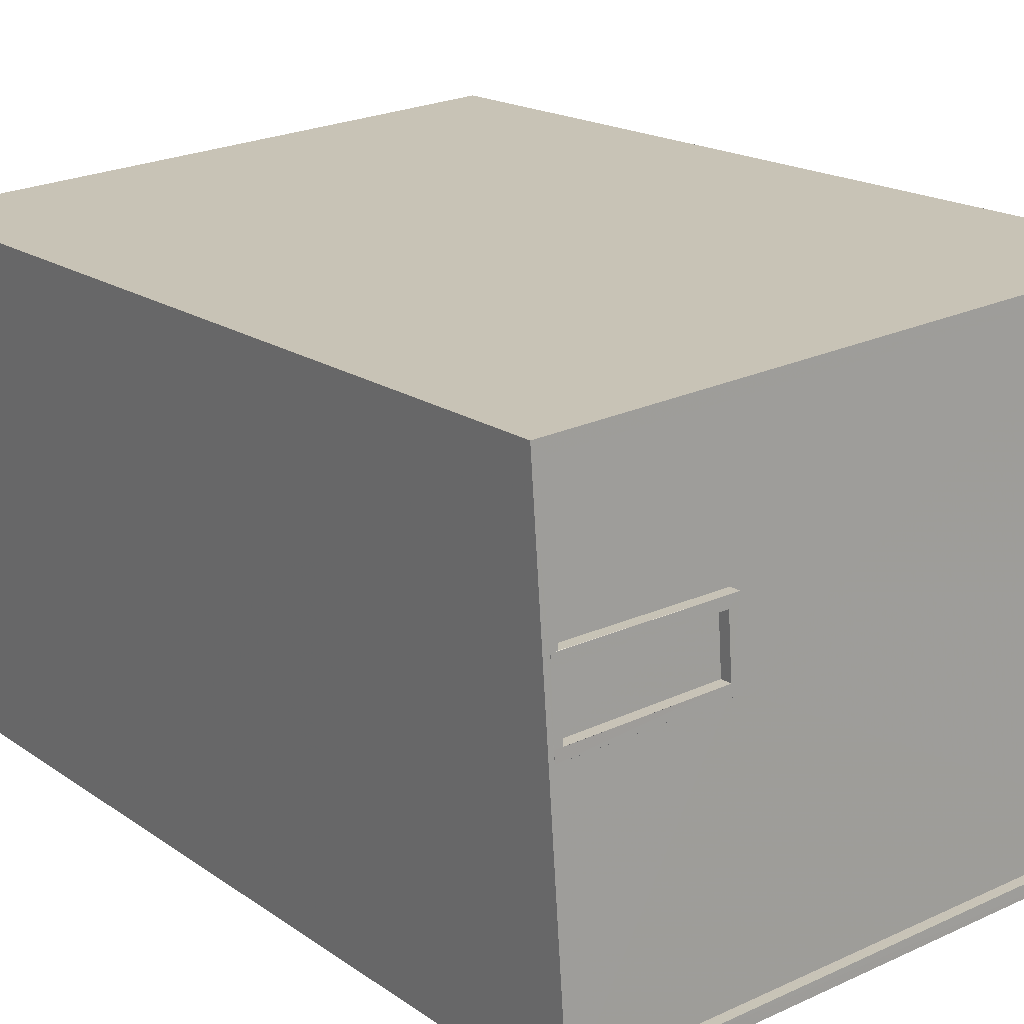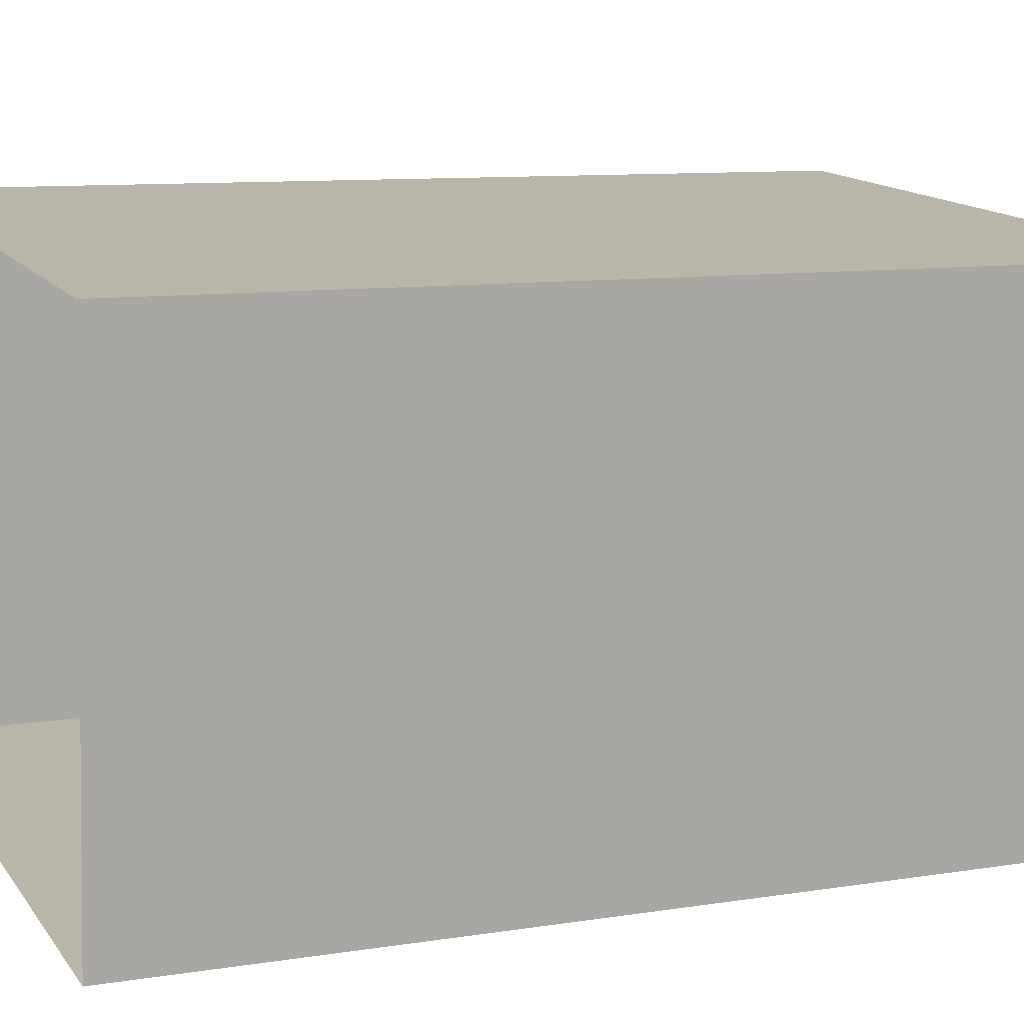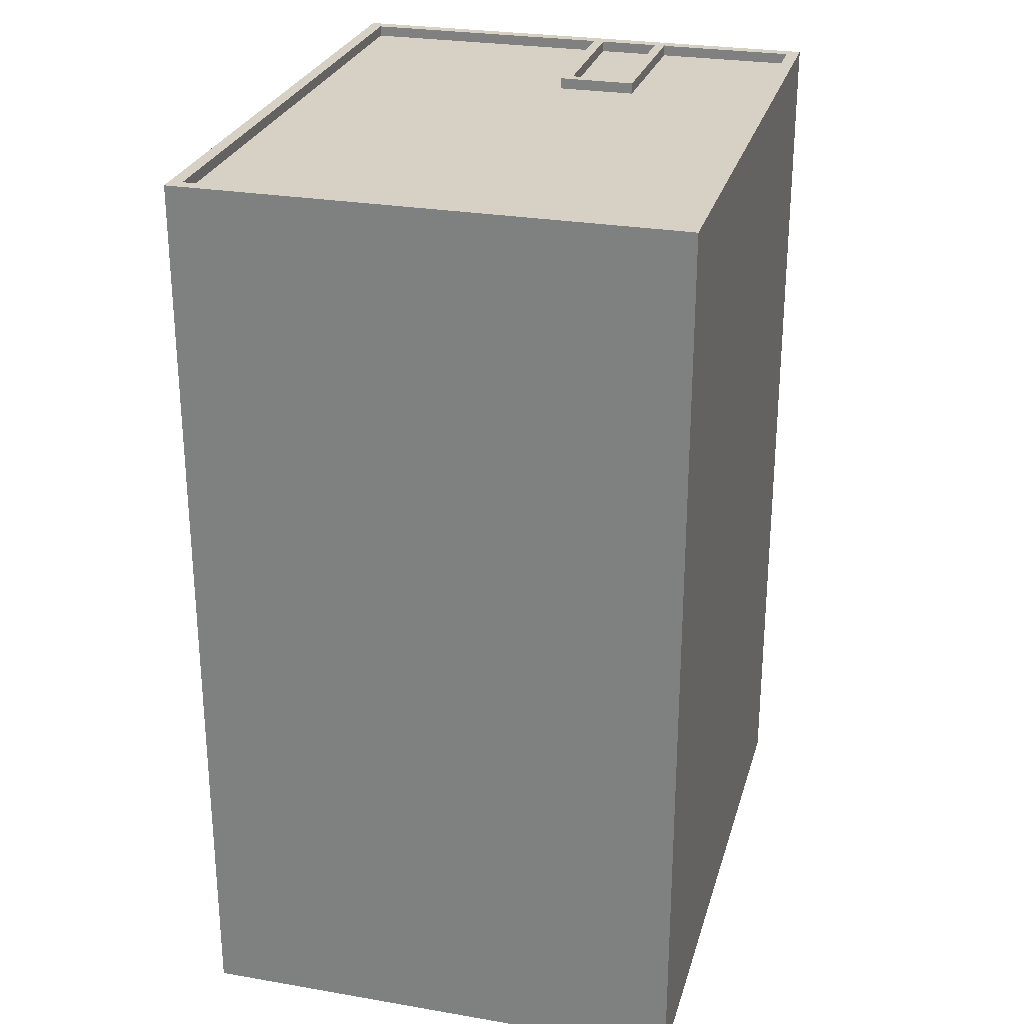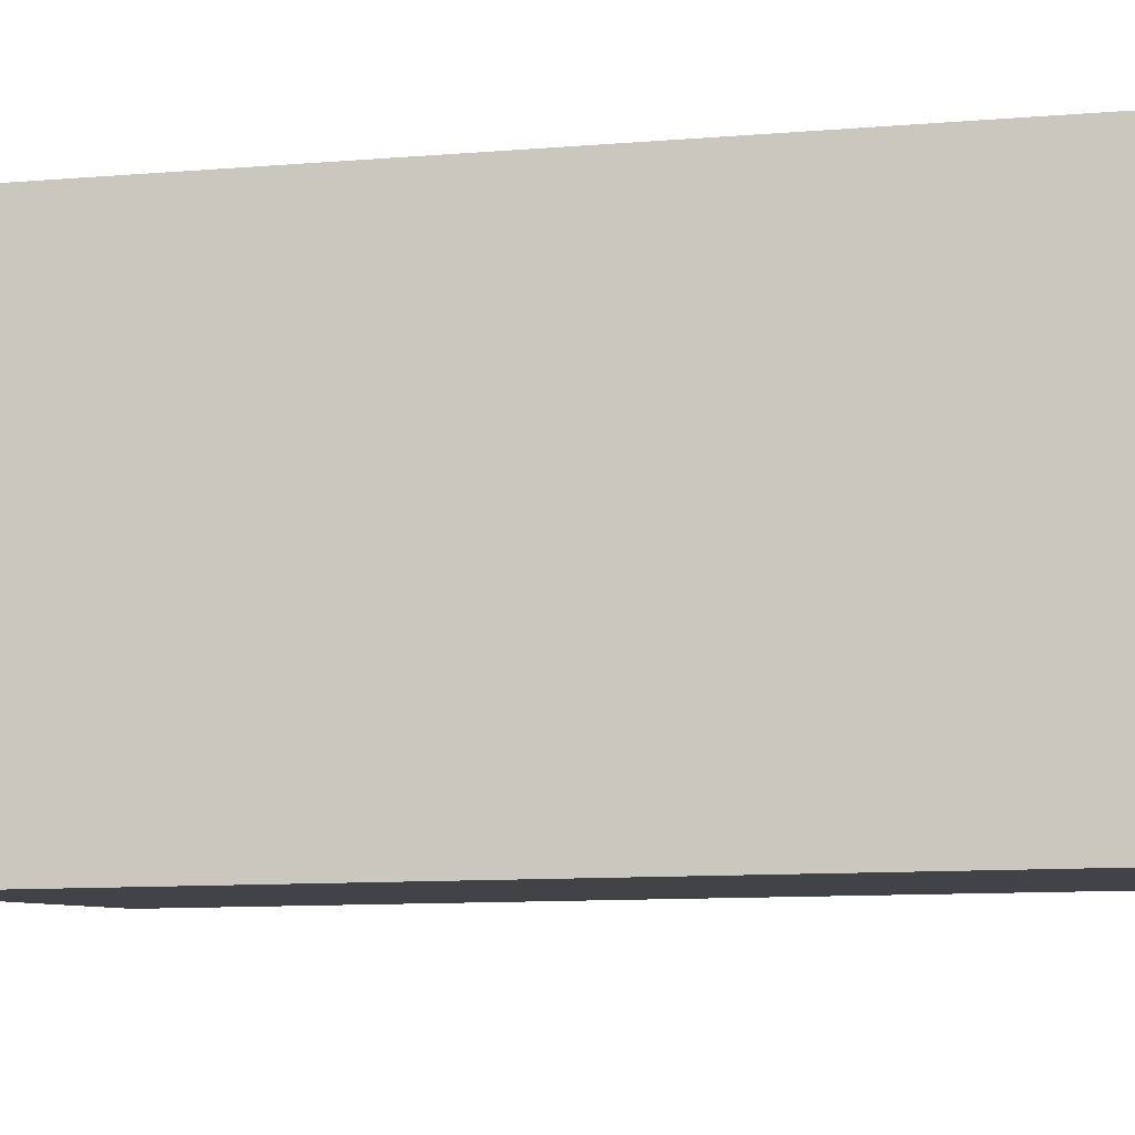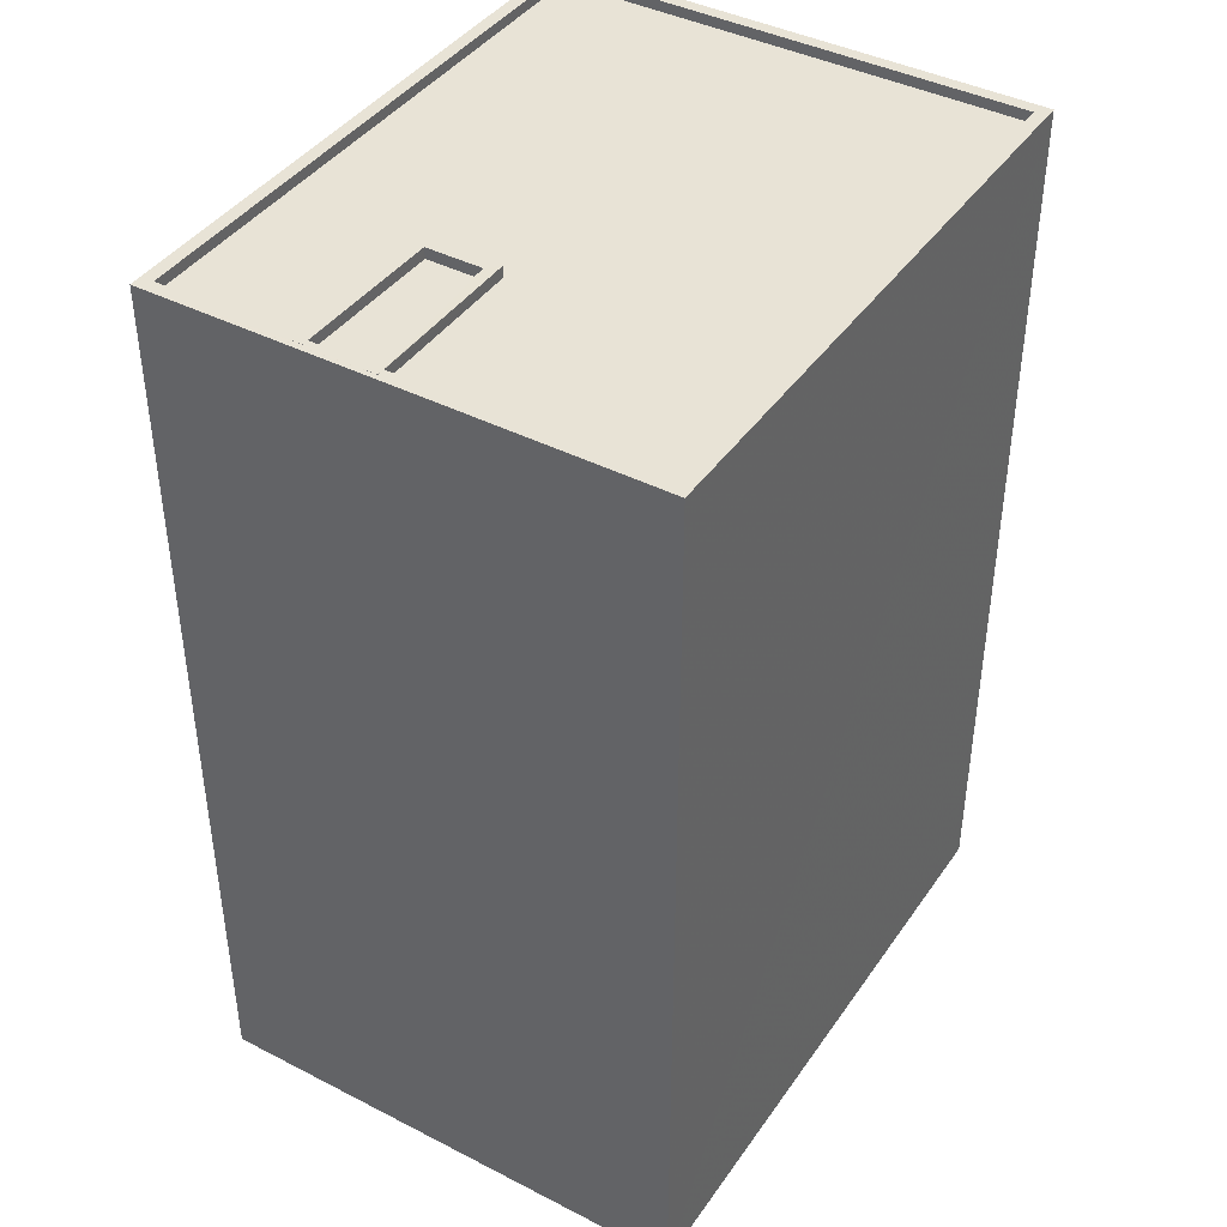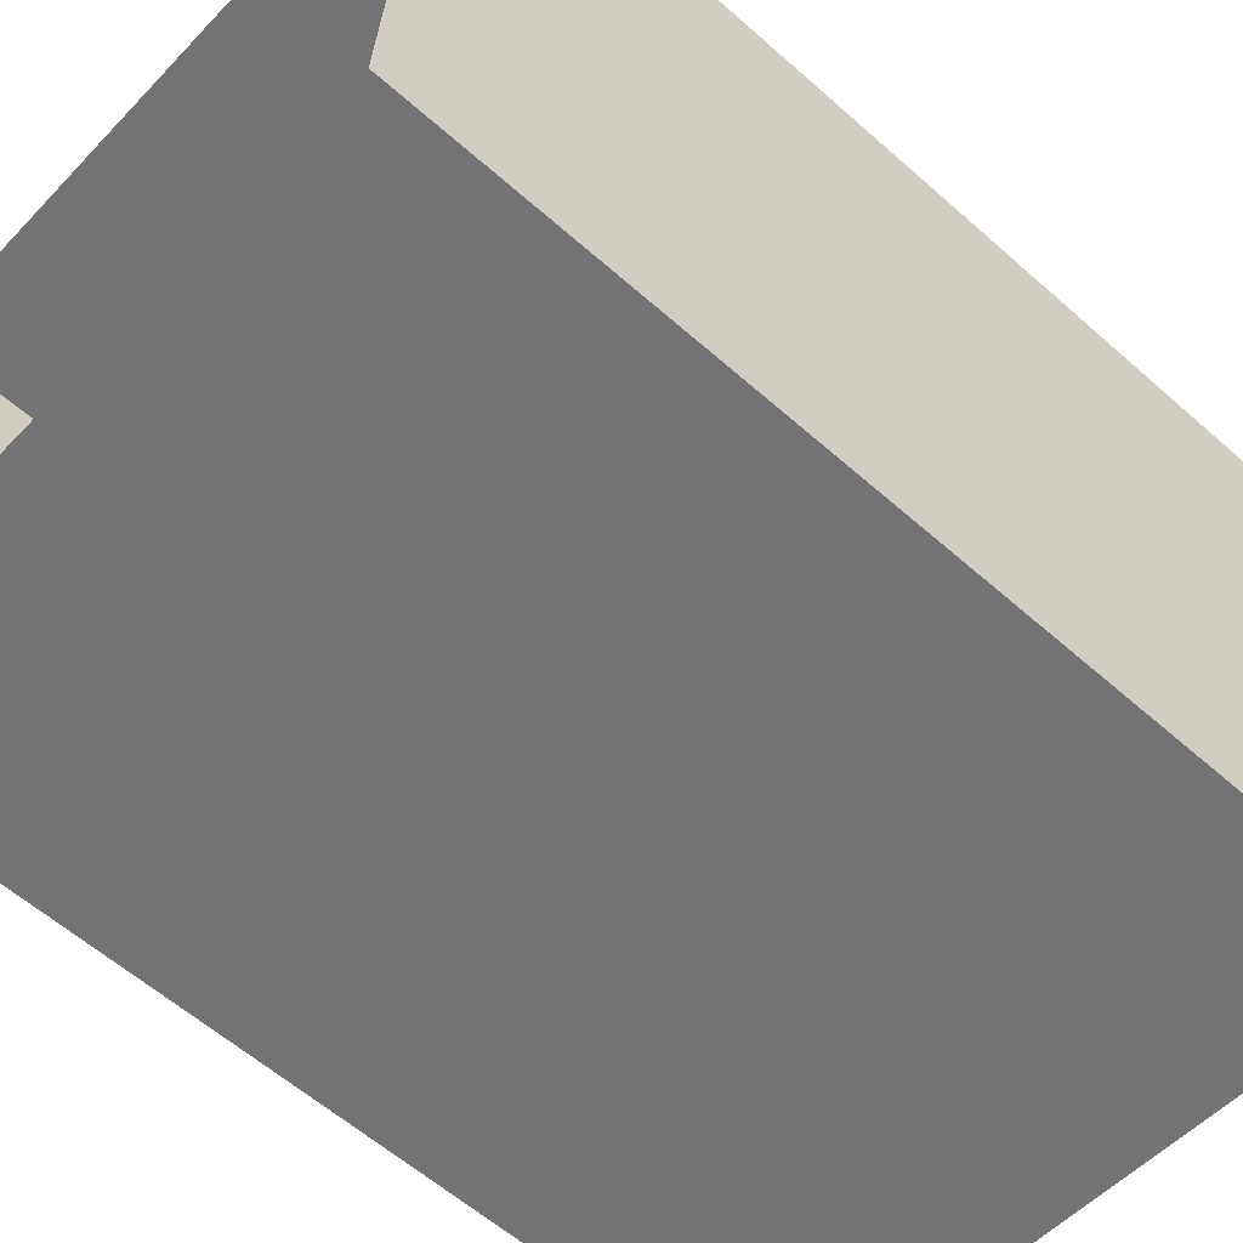
<metadata>
{"format":"obj","ext":"obj","renderer":"f3d","projection":"perspective","resolution":1024,"background":"white","views":[{"elev":17.7,"azim":-36.7,"up":"+Y"},{"elev":9.6,"azim":-112.7,"up":"+Y"},{"elev":26.9,"azim":109.0,"up":"+Z"},{"elev":-11.5,"azim":-79.1,"up":"+Y"},{"elev":41.5,"azim":-54.2,"up":"+Z"},{"elev":-59.3,"azim":-132.3,"up":"+Y"}]}
</metadata>
<code>
v -1.262e+04 -3.789e+04 25.18
v -1.261e+04 -3.789e+04 25.18
v -1.261e+04 -3.79e+04 25.18
v -1.262e+04 -3.79e+04 25.18
v -1.262e+04 -3.79e+04 46.31
v -1.262e+04 -3.79e+04 46.31
v -1.262e+04 -3.79e+04 46.31
v -1.262e+04 -3.79e+04 46.31
v -1.262e+04 -3.79e+04 46.31
v -1.262e+04 -3.79e+04 46.31
v -1.262e+04 -3.79e+04 46.31
v -1.262e+04 -3.79e+04 46.31
v -1.262e+04 -3.79e+04 46.06
v -1.262e+04 -3.79e+04 46.05
v -1.262e+04 -3.79e+04 46.06
v -1.262e+04 -3.79e+04 46.05
v -1.262e+04 -3.79e+04 46.05
v -1.262e+04 -3.789e+04 46.05
v -1.262e+04 -3.79e+04 46.06
v -1.261e+04 -3.789e+04 46.05
v -1.262e+04 -3.79e+04 46.06
v -1.261e+04 -3.79e+04 46.05
v -1.262e+04 -3.79e+04 46.05
v -1.262e+04 -3.79e+04 46.06
v -1.262e+04 -3.79e+04 46.31
v -1.262e+04 -3.79e+04 46.31
v -1.261e+04 -3.79e+04 46.3
v -1.261e+04 -3.79e+04 46.3
v -1.261e+04 -3.789e+04 46.3
v -1.261e+04 -3.789e+04 46.3
v -1.262e+04 -3.79e+04 46.31
v -1.262e+04 -3.789e+04 46.31
v -1.262e+04 -3.79e+04 46.31
v -1.262e+04 -3.79e+04 46.31
v -1.262e+04 -3.79e+04 46.31
v -1.262e+04 -3.79e+04 46.31
v -1.262e+04 -3.79e+04 46.31
v -1.262e+04 -3.79e+04 46.31
v -1.262e+04 -3.789e+04 46.3
v -1.262e+04 -3.79e+04 46.31
f 1 2 3
f 4 1 3
f 5 6 7
f 6 8 7
f 9 10 11
f 11 10 12
f 7 8 12
f 10 7 12
f 13 14 15
f 13 16 14
f 17 18 19
f 18 17 20
f 21 22 23
f 24 21 23
f 22 20 23
f 23 20 17
f 25 26 27
f 28 25 27
f 27 29 30
f 25 31 26
f 31 32 26
f 32 30 29
f 27 30 28
f 33 31 25
f 34 35 36
f 34 37 35
f 36 32 31
f 38 39 40
f 30 32 39
f 35 40 32
f 35 32 36
f 40 39 32
f 23 12 8
f 23 17 12
f 24 23 33
f 31 33 6
f 6 33 8
f 33 23 8
f 31 6 5
f 36 31 5
f 16 34 7
f 7 34 5
f 16 13 34
f 5 34 36
f 10 16 7
f 10 14 16
f 15 14 37
f 35 37 9
f 9 37 10
f 37 14 10
f 40 9 11
f 40 35 9
f 17 38 12
f 12 38 11
f 17 19 38
f 11 38 40
f 30 20 22
f 28 30 22
f 28 22 21
f 25 28 21
f 24 25 21
f 24 33 25
f 19 18 39
f 38 19 39
f 13 15 37
f 34 13 37
f 30 18 20
f 30 39 18
f 27 4 3
f 27 26 4
f 4 32 1
f 4 26 32
f 29 2 1
f 32 29 1
f 29 3 2
f 29 27 3

</code>
